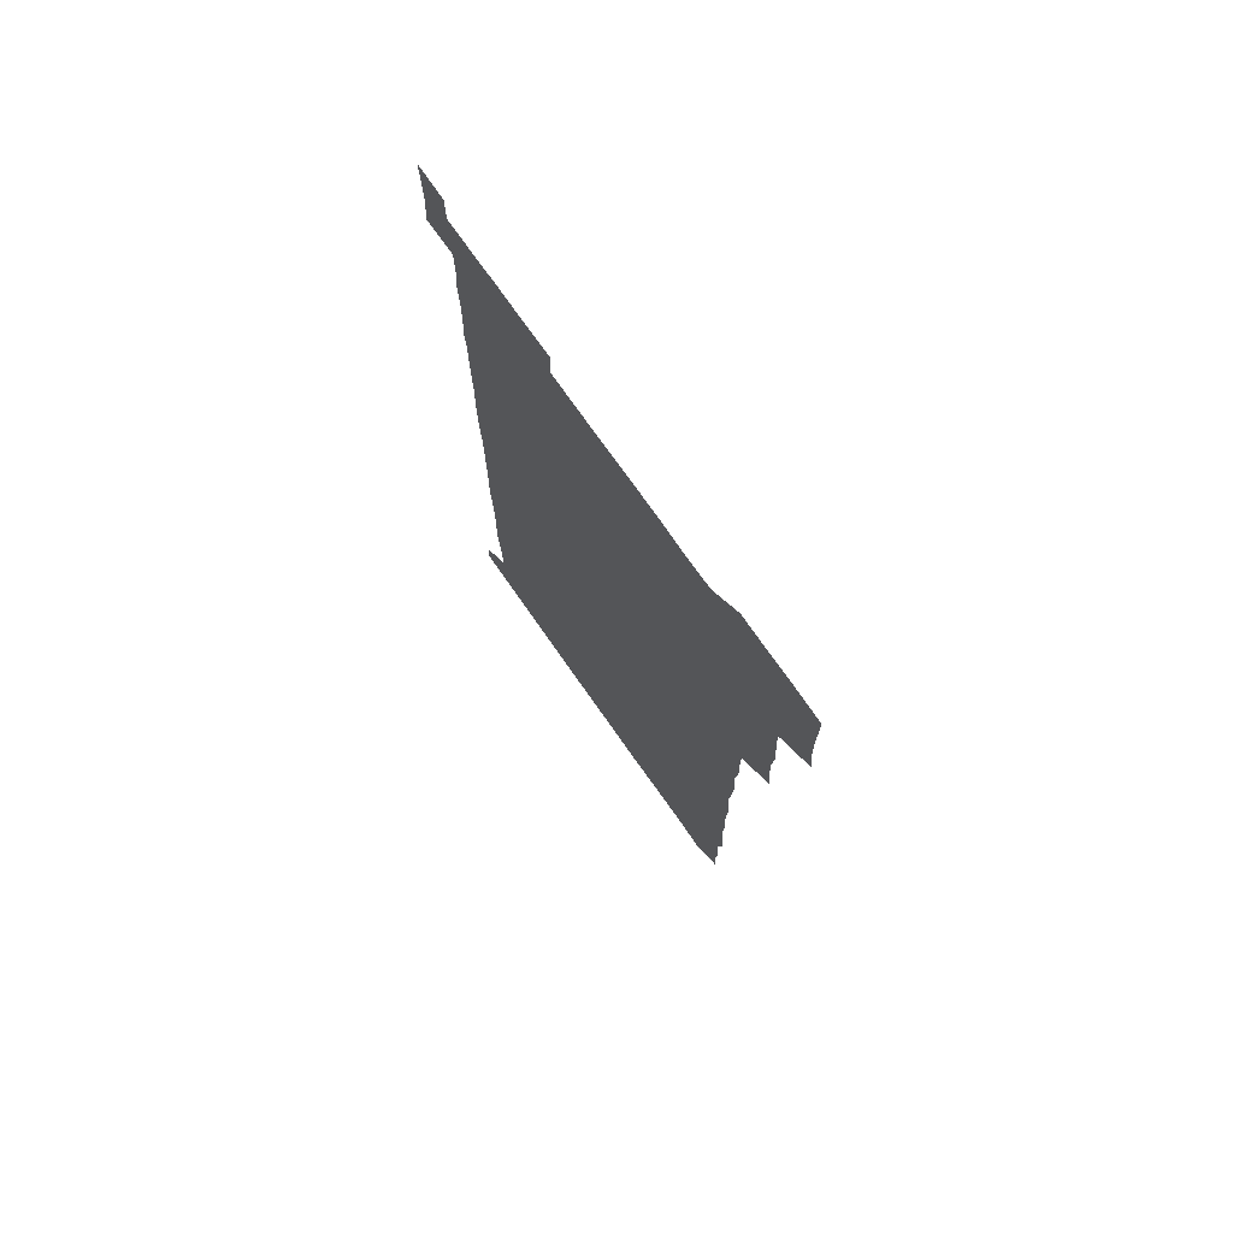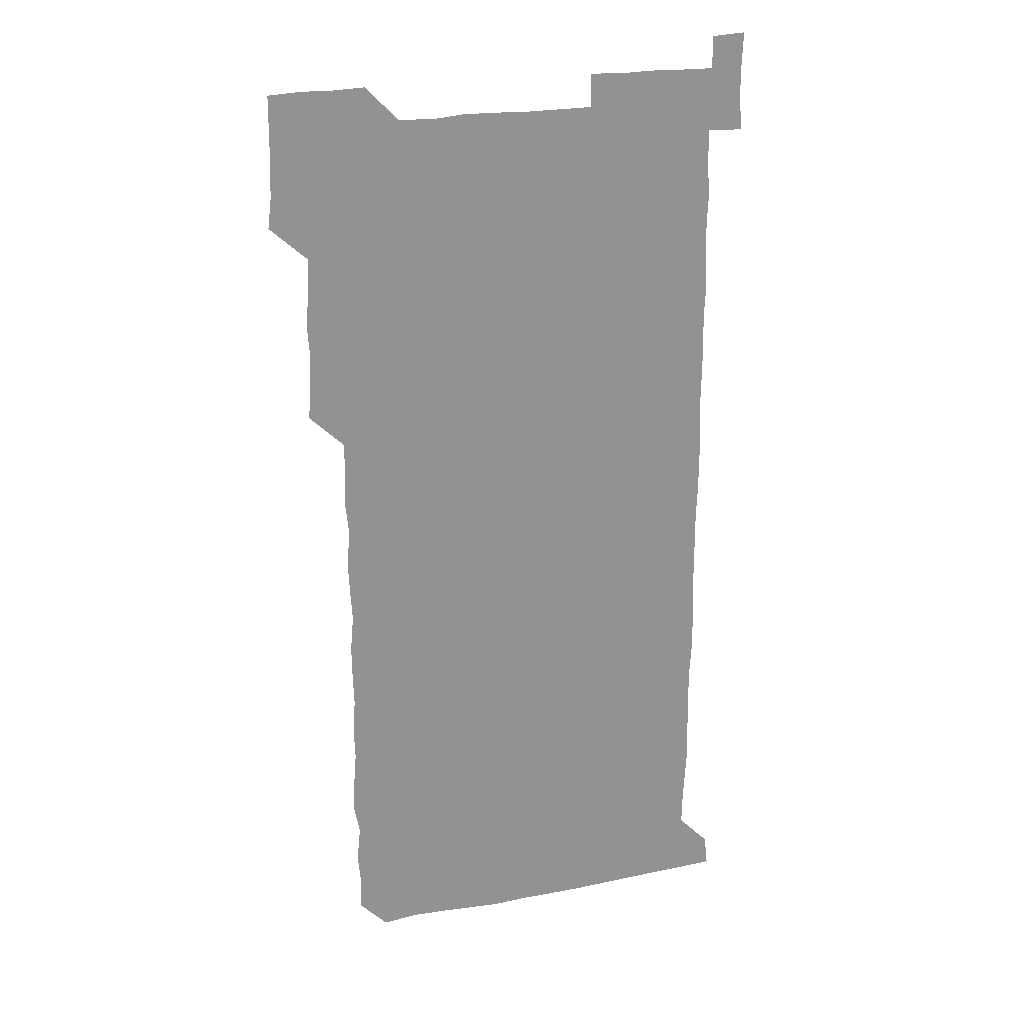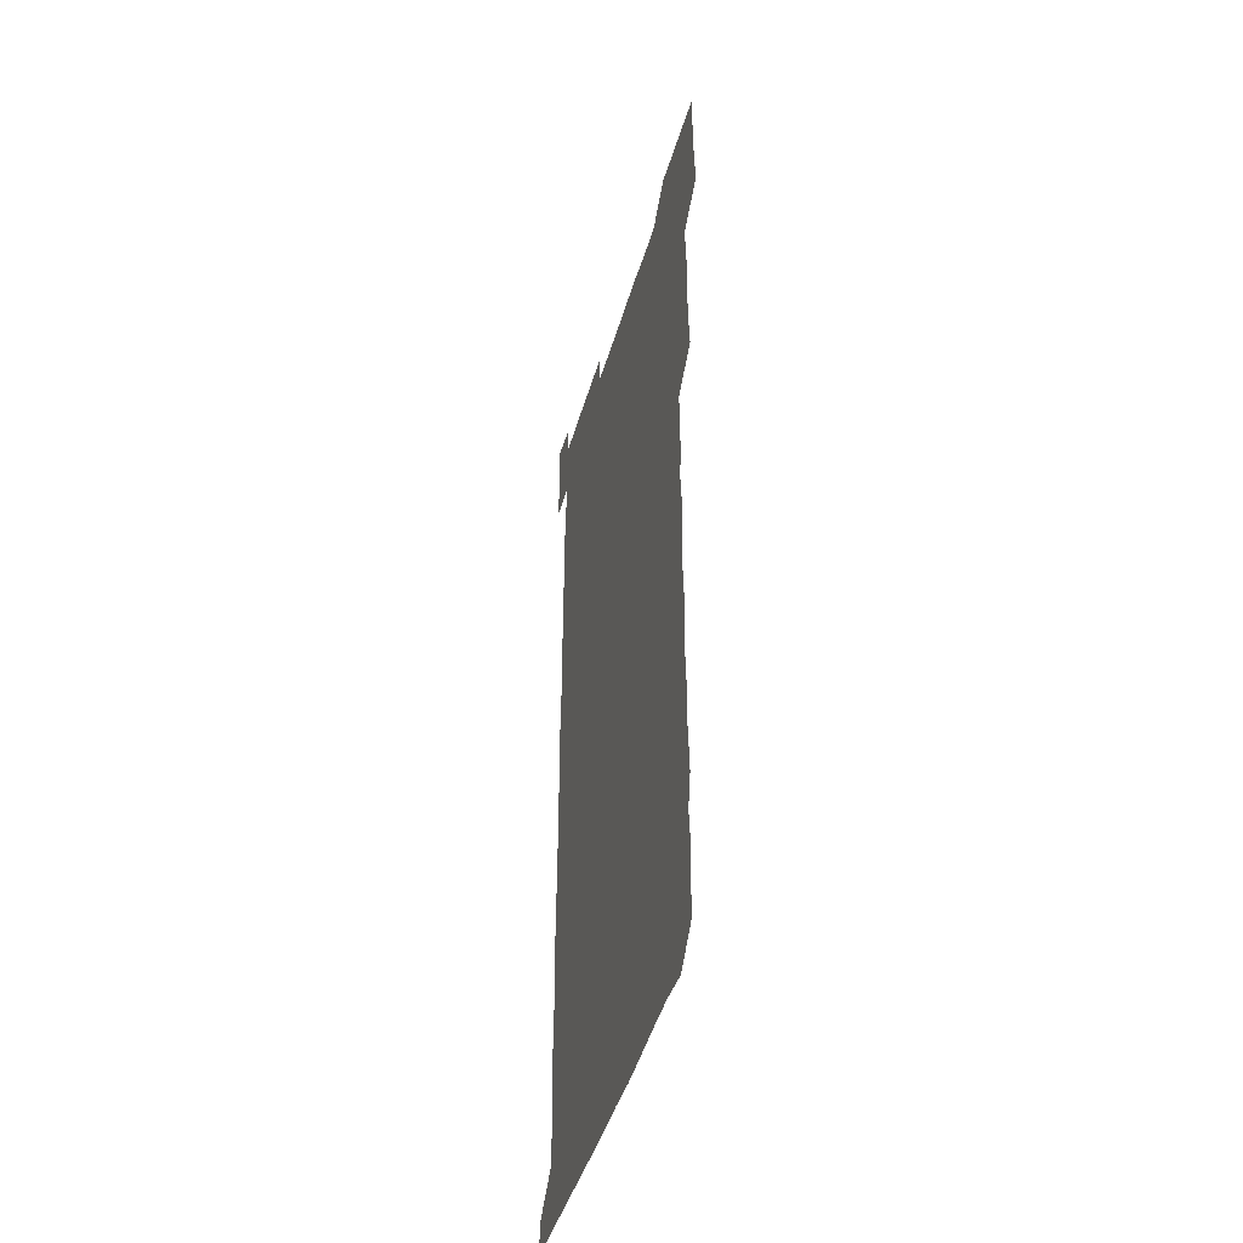
<metadata>
{"format":"obj","ext":"obj","renderer":"f3d","projection":"perspective","resolution":1024,"background":"white","views":[{"elev":75.0,"azim":-125.1,"up":"+Y"},{"elev":23.0,"azim":-18.4,"up":"+Y"},{"elev":-44.6,"azim":-105.8,"up":"+Y"}]}
</metadata>
<code>
v 463.8 527.1 0
v 465.4 540.4 0
v 466 555.8 0
v 466.1 570.9 0
v 466.2 586.1 0
v 478.6 435.6 0
v 479.7 449.7 0
v 480.3 465.1 0
v 479.3 479.9 0
v 480.4 495 0
v 481.3 511.3 0
v 481.9 526 0
v 479.7 540.9 0
v 482.8 555.1 0
v 481.6 570.2 0
v 480.7 586.8 0
v 495 163.6 0
v 495.5 179.1 0
v 494.3 192.4 0
v 495.9 208.9 0
v 493.1 223.3 0
v 493.9 237.4 0
v 495.1 252.4 0
v 494.5 267 0
v 495.5 282.9 0
v 495 298.7 0
v 494.7 313 0
v 496.1 329.4 0
v 495.1 344.6 0
v 494.5 359 0
v 495.8 374.8 0
v 494.2 389.8 0
v 494.8 404.9 0
v 494.7 420.3 0
v 496.7 436.3 0
v 496 451 0
v 496.8 466 0
v 496.5 481 0
v 495.8 495.8 0
v 496.7 511 0
v 496.4 526 0
v 497 540.8 0
v 496.5 555.8 0
v 496.1 570.8 0
v 495.7 586.5 0
v 508.3 149.9 0
v 511.7 166.9 0
v 513.3 182 0
v 511 196.1 0
v 511.9 210.9 0
v 511.6 226.1 0
v 512.7 241.8 0
v 512.8 256.7 0
v 512.3 271.7 0
v 511.6 286 0
v 511.8 301 0
v 510.1 315.4 0
v 511.1 330.6 0
v 511.5 345.9 0
v 511.2 361 0
v 511.5 376 0
v 512.1 391.4 0
v 512.3 406.3 0
v 510.4 420.9 0
v 511.3 436.1 0
v 511.9 451.4 0
v 511.6 466.1 0
v 510.1 481 0
v 511.4 496 0
v 511.3 511 0
v 511.8 525.8 0
v 511.5 540.8 0
v 511.1 555.8 0
v 510.8 570.5 0
v 509.8 587 0
v 523.7 151.2 0
v 526.1 166.4 0
v 527.7 182.7 0
v 526 196 0
v 526.8 211.5 0
v 527 226.8 0
v 526.9 241.6 0
v 527 256.7 0
v 526.9 271.6 0
v 526.7 286.5 0
v 526.6 301.3 0
v 526.7 316.5 0
v 526.9 331.6 0
v 526.8 346.5 0
v 526.5 361.3 0
v 526.4 376.3 0
v 526.5 391.3 0
v 526.4 406.2 0
v 526.1 421.2 0
v 526.2 436.2 0
v 525.7 451 0
v 525.8 465.9 0
v 527.4 481.3 0
v 526.4 496.1 0
v 526.4 511 0
v 526.3 525.9 0
v 526.7 540.5 0
v 526.3 555.3 0
v 524.6 571.7 0
v 539.2 150.5 0
v 541.4 166.9 0
v 541.6 181.9 0
v 542.5 197.8 0
v 542 212.1 0
v 541.8 226.8 0
v 541.7 241.7 0
v 541.5 256.4 0
v 541.3 271.3 0
v 541.5 286.5 0
v 541.4 301.3 0
v 541.8 316.7 0
v 541.3 331.2 0
v 541.3 346.3 0
v 541.2 361.1 0
v 541.7 376.6 0
v 541 391 0
v 542 406.7 0
v 541.4 421.3 0
v 541.6 436.3 0
v 541.7 451.3 0
v 541.6 466.3 0
v 541.3 481.1 0
v 541.3 496 0
v 541.3 510.9 0
v 541 525.9 0
v 542 540.2 0
v 541 556 0
v 540.7 570.9 0
v 554.8 149.4 0
v 556 165.3 0
v 556.4 182.5 0
v 556.9 197.9 0
v 556.5 211.6 0
v 556.7 226.9 0
v 556.3 241.4 0
v 556.4 256.6 0
v 556.4 271.4 0
v 556.1 286.1 0
v 556.4 301.6 0
v 556 316 0
v 556.3 331.3 0
v 556.3 346.3 0
v 555.7 360.4 0
v 556.2 376.2 0
v 556 391.1 0
v 556.4 406.4 0
v 556.3 421.2 0
v 556 436 0
v 556.3 451.2 0
v 556.3 466.1 0
v 556.2 481.1 0
v 556.1 496 0
v 556.2 511 0
v 556.1 525.8 0
v 556.5 540.2 0
v 556.2 555 0
v 555.4 572.2 0
v 569.2 148.5 0
v 571.4 167.3 0
v 571.2 181.3 0
v 571 196.8 0
v 571.6 213.1 0
v 571.6 227 0
v 571.2 241.3 0
v 571.2 256.3 0
v 571.3 271.5 0
v 571.2 286.4 0
v 571.2 301.4 0
v 571.4 316.6 0
v 571.2 331.3 0
v 570.6 345.7 0
v 571.5 361.8 0
v 571.5 376.7 0
v 571.3 391.3 0
v 571.2 406.3 0
v 571.2 421.2 0
v 571.1 436.2 0
v 571.4 451.3 0
v 570.9 466.1 0
v 571.1 481 0
v 571.3 496.1 0
v 571.2 510.9 0
v 571.1 525.8 0
v 571.2 540.6 0
v 571.1 555.6 0
v 570.3 571.9 0
v 584.8 149 0
v 586 167.5 0
v 586.4 181.8 0
v 586.1 196.9 0
v 586 211.5 0
v 586.2 227 0
v 586.1 241.5 0
v 586.1 256 0
v 586.3 272 0
v 586 286.1 0
v 586.1 301.7 0
v 586.1 316.2 0
v 586.3 331.7 0
v 586.1 346.3 0
v 586.1 361.4 0
v 586 375.9 0
v 586.1 391.3 0
v 586.1 406.2 0
v 586 421.2 0
v 586 436 0
v 586 451.2 0
v 586.1 466.1 0
v 586 481.1 0
v 586 496 0
v 586.1 510.9 0
v 586.1 525.8 0
v 586.1 540.6 0
v 586.1 555.6 0
v 585.6 571.4 0
v 600.6 148.7 0
v 600.7 166.6 0
v 601.1 182.7 0
v 601.1 196.7 0
v 600.9 211.3 0
v 600.5 227.6 0
v 601.2 240.7 0
v 601 255.8 0
v 601 271.7 0
v 601 286.3 0
v 601 301.1 0
v 600.9 315.9 0
v 600.9 332.1 0
v 600.9 346 0
v 601.1 361.7 0
v 601 376.5 0
v 601 391.1 0
v 601 406.2 0
v 601 421.1 0
v 600.9 435.9 0
v 601 451.3 0
v 601 466.1 0
v 601 481 0
v 600.9 496 0
v 601 511 0
v 601 525.7 0
v 601 540.1 0
v 600.9 556.3 0
v 600.9 571.4 0
v 616 148.7 0
v 616 165.2 0
v 615.5 182.1 0
v 615.9 197.4 0
v 615.9 211.3 0
v 615.7 226.4 0
v 615.9 242.1 0
v 615.9 255.8 0
v 615.7 272.1 0
v 615.8 286.6 0
v 615.9 301.1 0
v 615.9 316.3 0
v 615.8 331.3 0
v 615.8 346.9 0
v 615.9 361.4 0
v 616 376 0
v 615.8 391.5 0
v 615.9 406.1 0
v 615.9 421.1 0
v 615.7 436.4 0
v 615.9 451.2 0
v 615.9 466.1 0
v 615.9 481 0
v 616.1 496 0
v 615.9 511.1 0
v 615.9 525.9 0
v 615.8 540.6 0
v 616 555.5 0
v 616.1 571.5 0
v 615.9 586.7 0
v 630.8 149.1 0
v 631 167.9 0
v 630.9 180.9 0
v 630.1 198 0
v 630.6 211.8 0
v 630.9 226.1 0
v 630.6 241.7 0
v 630.5 257.1 0
v 630.6 271.6 0
v 630.9 285.9 0
v 630.8 301.1 0
v 630.7 316.3 0
v 630.5 331.8 0
v 630.3 346.9 0
v 630.5 361.6 0
v 630.7 376.3 0
v 630.6 391.4 0
v 630.5 406.4 0
v 630.7 421.1 0
v 631.2 435.8 0
v 630.6 451.3 0
v 630.4 466.2 0
v 630.7 481 0
v 630.8 496 0
v 630.8 511 0
v 630.8 525.9 0
v 630.8 540.8 0
v 630.9 555.6 0
v 631.1 570.5 0
v 630.8 586 0
v 646.8 149.4 0
v 645.7 167.3 0
v 645.8 181.6 0
v 645.6 196.6 0
v 645.7 211.4 0
v 645.6 226.3 0
v 645.1 241.9 0
v 646.2 255.7 0
v 645.4 271.6 0
v 644.9 287.6 0
v 645.1 301.8 0
v 645.5 316.2 0
v 645.2 331.5 0
v 646.3 345.9 0
v 645.2 361.6 0
v 645.6 376.2 0
v 646.2 390.9 0
v 645.6 406.3 0
v 645.5 421.3 0
v 645.6 436.2 0
v 645.1 451.3 0
v 646.1 466.1 0
v 645.4 481.2 0
v 645.7 496 0
v 645.7 511 0
v 645.7 526 0
v 645.7 540.8 0
v 645.8 555.8 0
v 645.9 570.5 0
v 645.9 586.4 0
v 662.2 149.7 0
v 659.7 168.2 0
v 660.5 181.3 0
v 660.9 195.7 0
v 660.4 211.4 0
v 660 226.8 0
v 660.2 241.3 0
v 660.5 256.1 0
v 660.1 271.5 0
v 660.6 286.3 0
v 660.7 301.1 0
v 659.6 316.6 0
v 660.8 330.8 0
v 661.1 345.7 0
v 659.7 361.6 0
v 660.4 376.2 0
v 660.7 391.1 0
v 660 406.3 0
v 660.1 421.1 0
v 660.7 436 0
v 660.4 451.1 0
v 661.2 465.9 0
v 660.4 481.2 0
v 660.5 495.9 0
v 660.7 510.9 0
v 661.4 526 0
v 660.9 541 0
v 660.8 556 0
v 660.7 570.6 0
v 661 585.9 0
v 677.4 150 0
v 675.2 166.1 0
v 675 179.8 0
v 675.3 195 0
v 676.2 209.6 0
v 677 224.1 0
v 676.5 239.1 0
v 676.2 254.3 0
v 676.3 269.5 0
v 677.1 284.4 0
v 677.2 299.1 0
v 676.6 314.4 0
v 676.5 329.7 0
v 676.6 344.7 0
v 676.5 360.1 0
v 677.2 375.2 0
v 677.3 389.9 0
v 677.3 404.8 0
v 676.5 420.2 0
v 676.9 435.4 0
v 677 450.6 0
v 676.6 465.7 0
v 677.5 480.6 0
v 676.6 495.7 0
v 676.3 510.9 0
v 676.9 525.7 0
v 675.8 541.2 0
v 675.8 556.8 0
v 675.6 570.8 0
v 675.9 585.7 0
v 676 600.5 0
v 691.2 150.3 0
v 689.6 164.7 0
v 692.3 556.1 0
v 690.8 571 0
v 690.8 586 0
v 691.5 601.3 0
f 11 12 1
f 1 12 2
f 12 13 2
f 2 13 3
f 13 14 3
f 3 14 4
f 14 15 4
f 4 15 5
f 15 16 5
f 34 35 6
f 6 35 7
f 35 36 7
f 7 36 8
f 36 37 8
f 8 37 9
f 37 38 9
f 9 38 10
f 38 39 10
f 10 39 11
f 39 40 11
f 11 40 12
f 40 41 12
f 12 41 13
f 41 42 13
f 13 42 14
f 42 43 14
f 14 43 15
f 43 44 15
f 15 44 16
f 44 45 16
f 46 47 17
f 17 47 18
f 47 48 18
f 18 48 19
f 48 49 19
f 19 49 20
f 49 50 20
f 20 50 21
f 50 51 21
f 21 51 22
f 51 52 22
f 22 52 23
f 52 53 23
f 23 53 24
f 53 54 24
f 24 54 25
f 54 55 25
f 25 55 26
f 55 56 26
f 26 56 27
f 56 57 27
f 27 57 28
f 57 58 28
f 28 58 29
f 58 59 29
f 29 59 30
f 59 60 30
f 30 60 31
f 60 61 31
f 31 61 32
f 61 62 32
f 32 62 33
f 62 63 33
f 33 63 34
f 63 64 34
f 34 64 35
f 64 65 35
f 35 65 36
f 65 66 36
f 36 66 37
f 66 67 37
f 37 67 38
f 67 68 38
f 38 68 39
f 68 69 39
f 39 69 40
f 69 70 40
f 40 70 41
f 70 71 41
f 41 71 42
f 71 72 42
f 42 72 43
f 72 73 43
f 43 73 44
f 73 74 44
f 44 74 45
f 74 75 45
f 46 76 47
f 76 77 47
f 47 77 48
f 77 78 48
f 48 78 49
f 78 79 49
f 49 79 50
f 79 80 50
f 50 80 51
f 80 81 51
f 51 81 52
f 81 82 52
f 52 82 53
f 82 83 53
f 53 83 54
f 83 84 54
f 54 84 55
f 84 85 55
f 55 85 56
f 85 86 56
f 56 86 57
f 86 87 57
f 57 87 58
f 87 88 58
f 58 88 59
f 88 89 59
f 59 89 60
f 89 90 60
f 60 90 61
f 90 91 61
f 61 91 62
f 91 92 62
f 62 92 63
f 92 93 63
f 63 93 64
f 93 94 64
f 64 94 65
f 94 95 65
f 65 95 66
f 95 96 66
f 66 96 67
f 96 97 67
f 67 97 68
f 97 98 68
f 68 98 69
f 98 99 69
f 69 99 70
f 99 100 70
f 70 100 71
f 100 101 71
f 71 101 72
f 101 102 72
f 72 102 73
f 102 103 73
f 73 103 74
f 103 104 74
f 74 104 75
f 76 105 77
f 105 106 77
f 77 106 78
f 106 107 78
f 78 107 79
f 107 108 79
f 79 108 80
f 108 109 80
f 80 109 81
f 109 110 81
f 81 110 82
f 110 111 82
f 82 111 83
f 111 112 83
f 83 112 84
f 112 113 84
f 84 113 85
f 113 114 85
f 85 114 86
f 114 115 86
f 86 115 87
f 115 116 87
f 87 116 88
f 116 117 88
f 88 117 89
f 117 118 89
f 89 118 90
f 118 119 90
f 90 119 91
f 119 120 91
f 91 120 92
f 120 121 92
f 92 121 93
f 121 122 93
f 93 122 94
f 122 123 94
f 94 123 95
f 123 124 95
f 95 124 96
f 124 125 96
f 96 125 97
f 125 126 97
f 97 126 98
f 126 127 98
f 98 127 99
f 127 128 99
f 99 128 100
f 128 129 100
f 100 129 101
f 129 130 101
f 101 130 102
f 130 131 102
f 102 131 103
f 131 132 103
f 103 132 104
f 132 133 104
f 105 134 106
f 134 135 106
f 106 135 107
f 135 136 107
f 107 136 108
f 136 137 108
f 108 137 109
f 137 138 109
f 109 138 110
f 138 139 110
f 110 139 111
f 139 140 111
f 111 140 112
f 140 141 112
f 112 141 113
f 141 142 113
f 113 142 114
f 142 143 114
f 114 143 115
f 143 144 115
f 115 144 116
f 144 145 116
f 116 145 117
f 145 146 117
f 117 146 118
f 146 147 118
f 118 147 119
f 147 148 119
f 119 148 120
f 148 149 120
f 120 149 121
f 149 150 121
f 121 150 122
f 150 151 122
f 122 151 123
f 151 152 123
f 123 152 124
f 152 153 124
f 124 153 125
f 153 154 125
f 125 154 126
f 154 155 126
f 126 155 127
f 155 156 127
f 127 156 128
f 156 157 128
f 128 157 129
f 157 158 129
f 129 158 130
f 158 159 130
f 130 159 131
f 159 160 131
f 131 160 132
f 160 161 132
f 132 161 133
f 161 162 133
f 134 163 135
f 163 164 135
f 135 164 136
f 164 165 136
f 136 165 137
f 165 166 137
f 137 166 138
f 166 167 138
f 138 167 139
f 167 168 139
f 139 168 140
f 168 169 140
f 140 169 141
f 169 170 141
f 141 170 142
f 170 171 142
f 142 171 143
f 171 172 143
f 143 172 144
f 172 173 144
f 144 173 145
f 173 174 145
f 145 174 146
f 174 175 146
f 146 175 147
f 175 176 147
f 147 176 148
f 176 177 148
f 148 177 149
f 177 178 149
f 149 178 150
f 178 179 150
f 150 179 151
f 179 180 151
f 151 180 152
f 180 181 152
f 152 181 153
f 181 182 153
f 153 182 154
f 182 183 154
f 154 183 155
f 183 184 155
f 155 184 156
f 184 185 156
f 156 185 157
f 185 186 157
f 157 186 158
f 186 187 158
f 158 187 159
f 187 188 159
f 159 188 160
f 188 189 160
f 160 189 161
f 189 190 161
f 161 190 162
f 190 191 162
f 163 192 164
f 192 193 164
f 164 193 165
f 193 194 165
f 165 194 166
f 194 195 166
f 166 195 167
f 195 196 167
f 167 196 168
f 196 197 168
f 168 197 169
f 197 198 169
f 169 198 170
f 198 199 170
f 170 199 171
f 199 200 171
f 171 200 172
f 200 201 172
f 172 201 173
f 201 202 173
f 173 202 174
f 202 203 174
f 174 203 175
f 203 204 175
f 175 204 176
f 204 205 176
f 176 205 177
f 205 206 177
f 177 206 178
f 206 207 178
f 178 207 179
f 207 208 179
f 179 208 180
f 208 209 180
f 180 209 181
f 209 210 181
f 181 210 182
f 210 211 182
f 182 211 183
f 211 212 183
f 183 212 184
f 212 213 184
f 184 213 185
f 213 214 185
f 185 214 186
f 214 215 186
f 186 215 187
f 215 216 187
f 187 216 188
f 216 217 188
f 188 217 189
f 217 218 189
f 189 218 190
f 218 219 190
f 190 219 191
f 219 220 191
f 192 221 193
f 221 222 193
f 193 222 194
f 222 223 194
f 194 223 195
f 223 224 195
f 195 224 196
f 224 225 196
f 196 225 197
f 225 226 197
f 197 226 198
f 226 227 198
f 198 227 199
f 227 228 199
f 199 228 200
f 228 229 200
f 200 229 201
f 229 230 201
f 201 230 202
f 230 231 202
f 202 231 203
f 231 232 203
f 203 232 204
f 232 233 204
f 204 233 205
f 233 234 205
f 205 234 206
f 234 235 206
f 206 235 207
f 235 236 207
f 207 236 208
f 236 237 208
f 208 237 209
f 237 238 209
f 209 238 210
f 238 239 210
f 210 239 211
f 239 240 211
f 211 240 212
f 240 241 212
f 212 241 213
f 241 242 213
f 213 242 214
f 242 243 214
f 214 243 215
f 243 244 215
f 215 244 216
f 244 245 216
f 216 245 217
f 245 246 217
f 217 246 218
f 246 247 218
f 218 247 219
f 247 248 219
f 219 248 220
f 248 249 220
f 221 250 222
f 250 251 222
f 222 251 223
f 251 252 223
f 223 252 224
f 252 253 224
f 224 253 225
f 253 254 225
f 225 254 226
f 254 255 226
f 226 255 227
f 255 256 227
f 227 256 228
f 256 257 228
f 228 257 229
f 257 258 229
f 229 258 230
f 258 259 230
f 230 259 231
f 259 260 231
f 231 260 232
f 260 261 232
f 232 261 233
f 261 262 233
f 233 262 234
f 262 263 234
f 234 263 235
f 263 264 235
f 235 264 236
f 264 265 236
f 236 265 237
f 265 266 237
f 237 266 238
f 266 267 238
f 238 267 239
f 267 268 239
f 239 268 240
f 268 269 240
f 240 269 241
f 269 270 241
f 241 270 242
f 270 271 242
f 242 271 243
f 271 272 243
f 243 272 244
f 272 273 244
f 244 273 245
f 273 274 245
f 245 274 246
f 274 275 246
f 246 275 247
f 275 276 247
f 247 276 248
f 276 277 248
f 248 277 249
f 277 278 249
f 250 280 251
f 280 281 251
f 251 281 252
f 281 282 252
f 252 282 253
f 282 283 253
f 253 283 254
f 283 284 254
f 254 284 255
f 284 285 255
f 255 285 256
f 285 286 256
f 256 286 257
f 286 287 257
f 257 287 258
f 287 288 258
f 258 288 259
f 288 289 259
f 259 289 260
f 289 290 260
f 260 290 261
f 290 291 261
f 261 291 262
f 291 292 262
f 262 292 263
f 292 293 263
f 263 293 264
f 293 294 264
f 264 294 265
f 294 295 265
f 265 295 266
f 295 296 266
f 266 296 267
f 296 297 267
f 267 297 268
f 297 298 268
f 268 298 269
f 298 299 269
f 269 299 270
f 299 300 270
f 270 300 271
f 300 301 271
f 271 301 272
f 301 302 272
f 272 302 273
f 302 303 273
f 273 303 274
f 303 304 274
f 274 304 275
f 304 305 275
f 275 305 276
f 305 306 276
f 276 306 277
f 306 307 277
f 277 307 278
f 307 308 278
f 278 308 279
f 308 309 279
f 280 310 281
f 310 311 281
f 281 311 282
f 311 312 282
f 282 312 283
f 312 313 283
f 283 313 284
f 313 314 284
f 284 314 285
f 314 315 285
f 285 315 286
f 315 316 286
f 286 316 287
f 316 317 287
f 287 317 288
f 317 318 288
f 288 318 289
f 318 319 289
f 289 319 290
f 319 320 290
f 290 320 291
f 320 321 291
f 291 321 292
f 321 322 292
f 292 322 293
f 322 323 293
f 293 323 294
f 323 324 294
f 294 324 295
f 324 325 295
f 295 325 296
f 325 326 296
f 296 326 297
f 326 327 297
f 297 327 298
f 327 328 298
f 298 328 299
f 328 329 299
f 299 329 300
f 329 330 300
f 300 330 301
f 330 331 301
f 301 331 302
f 331 332 302
f 302 332 303
f 332 333 303
f 303 333 304
f 333 334 304
f 304 334 305
f 334 335 305
f 305 335 306
f 335 336 306
f 306 336 307
f 336 337 307
f 307 337 308
f 337 338 308
f 308 338 309
f 338 339 309
f 310 340 311
f 340 341 311
f 311 341 312
f 341 342 312
f 312 342 313
f 342 343 313
f 313 343 314
f 343 344 314
f 314 344 315
f 344 345 315
f 315 345 316
f 345 346 316
f 316 346 317
f 346 347 317
f 317 347 318
f 347 348 318
f 318 348 319
f 348 349 319
f 319 349 320
f 349 350 320
f 320 350 321
f 350 351 321
f 321 351 322
f 351 352 322
f 322 352 323
f 352 353 323
f 323 353 324
f 353 354 324
f 324 354 325
f 354 355 325
f 325 355 326
f 355 356 326
f 326 356 327
f 356 357 327
f 327 357 328
f 357 358 328
f 328 358 329
f 358 359 329
f 329 359 330
f 359 360 330
f 330 360 331
f 360 361 331
f 331 361 332
f 361 362 332
f 332 362 333
f 362 363 333
f 333 363 334
f 363 364 334
f 334 364 335
f 364 365 335
f 335 365 336
f 365 366 336
f 336 366 337
f 366 367 337
f 337 367 338
f 367 368 338
f 338 368 339
f 368 369 339
f 340 370 341
f 370 371 341
f 341 371 342
f 371 372 342
f 342 372 343
f 372 373 343
f 343 373 344
f 373 374 344
f 344 374 345
f 374 375 345
f 345 375 346
f 375 376 346
f 346 376 347
f 376 377 347
f 347 377 348
f 377 378 348
f 348 378 349
f 378 379 349
f 349 379 350
f 379 380 350
f 350 380 351
f 380 381 351
f 351 381 352
f 381 382 352
f 352 382 353
f 382 383 353
f 353 383 354
f 383 384 354
f 354 384 355
f 384 385 355
f 355 385 356
f 385 386 356
f 356 386 357
f 386 387 357
f 357 387 358
f 387 388 358
f 358 388 359
f 388 389 359
f 359 389 360
f 389 390 360
f 360 390 361
f 390 391 361
f 361 391 362
f 391 392 362
f 362 392 363
f 392 393 363
f 363 393 364
f 393 394 364
f 364 394 365
f 394 395 365
f 365 395 366
f 395 396 366
f 366 396 367
f 396 397 367
f 367 397 368
f 397 398 368
f 368 398 369
f 398 399 369
f 370 401 371
f 401 402 371
f 371 402 372
f 397 403 398
f 403 404 398
f 398 404 399
f 404 405 399
f 399 405 400
f 405 406 400

</code>
